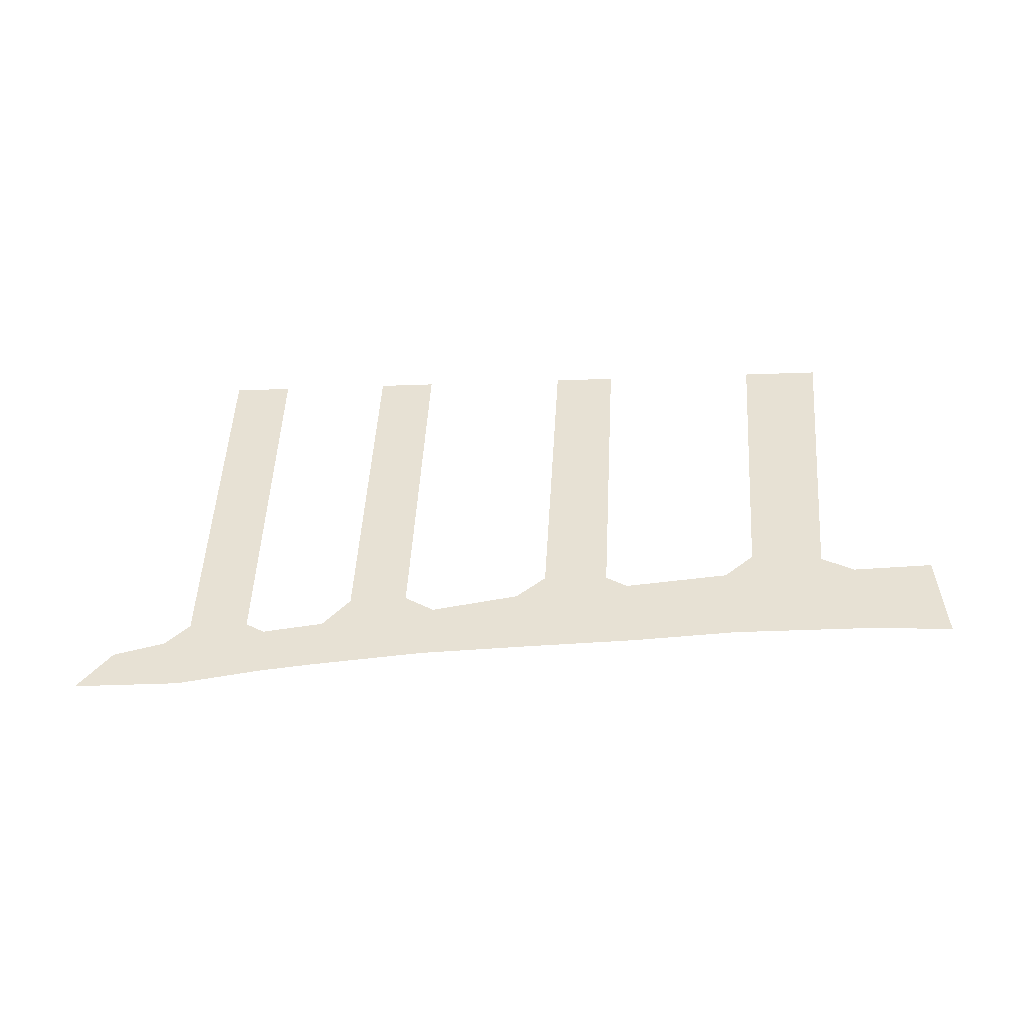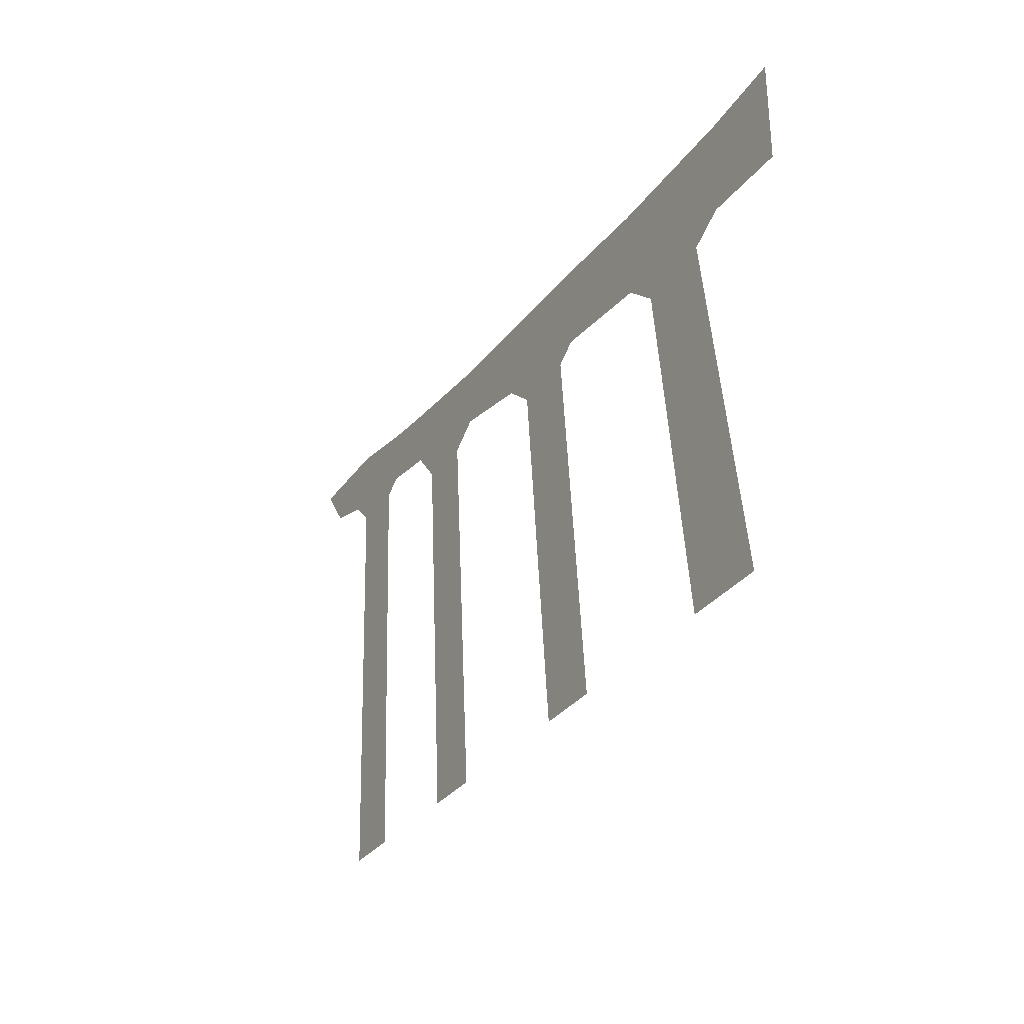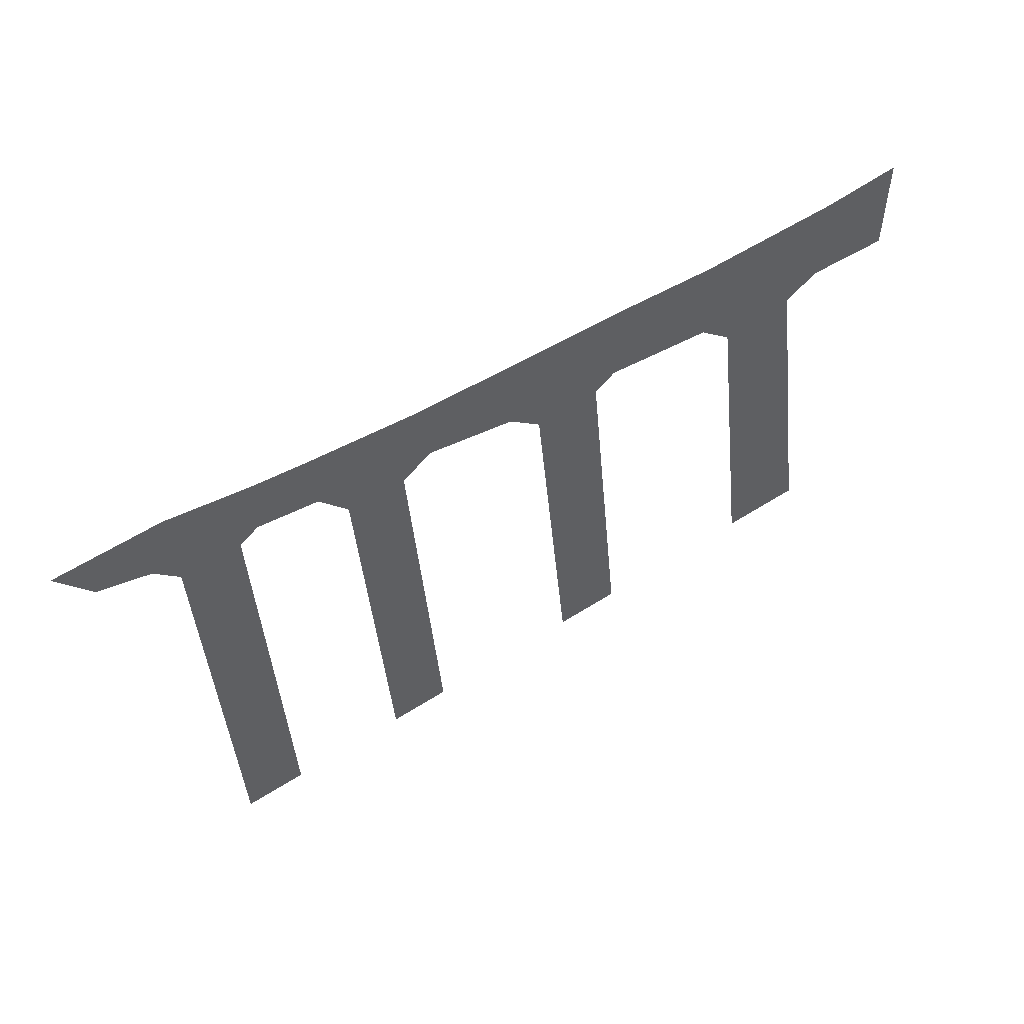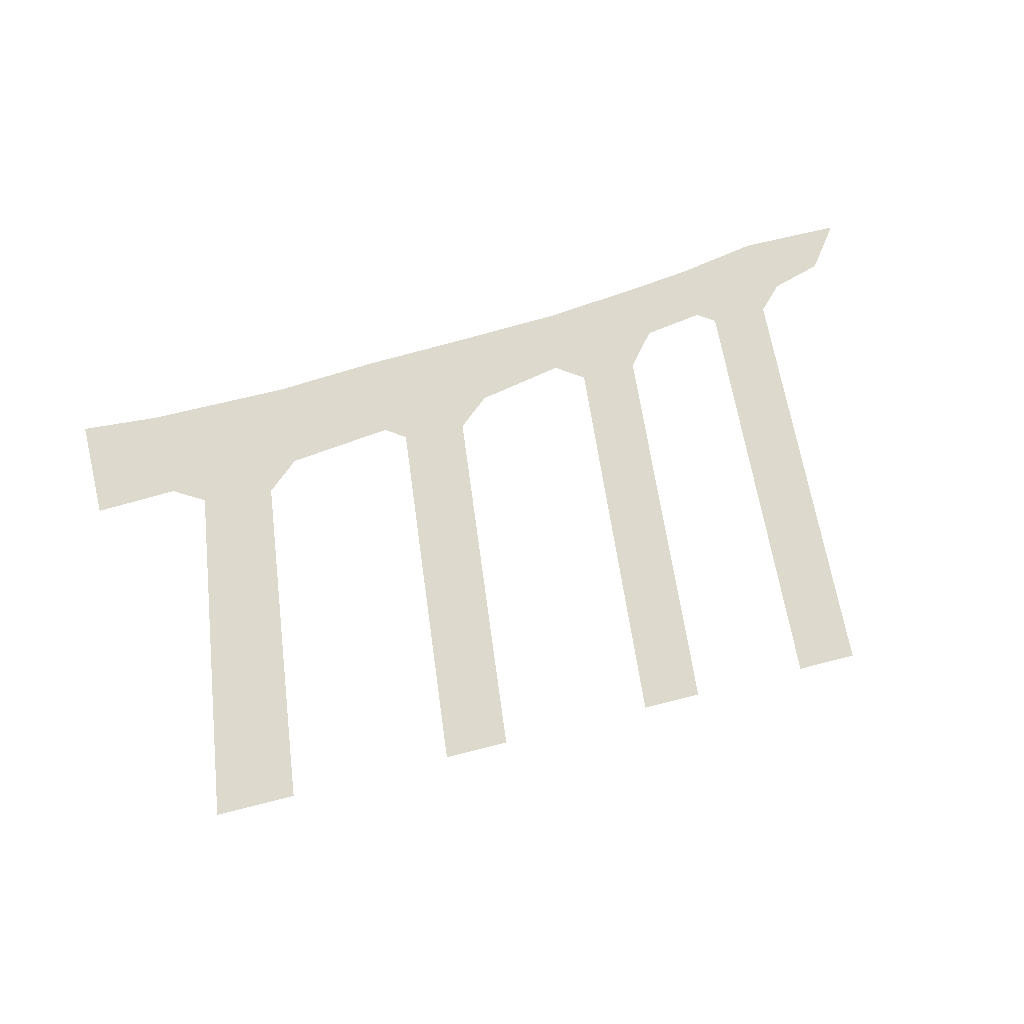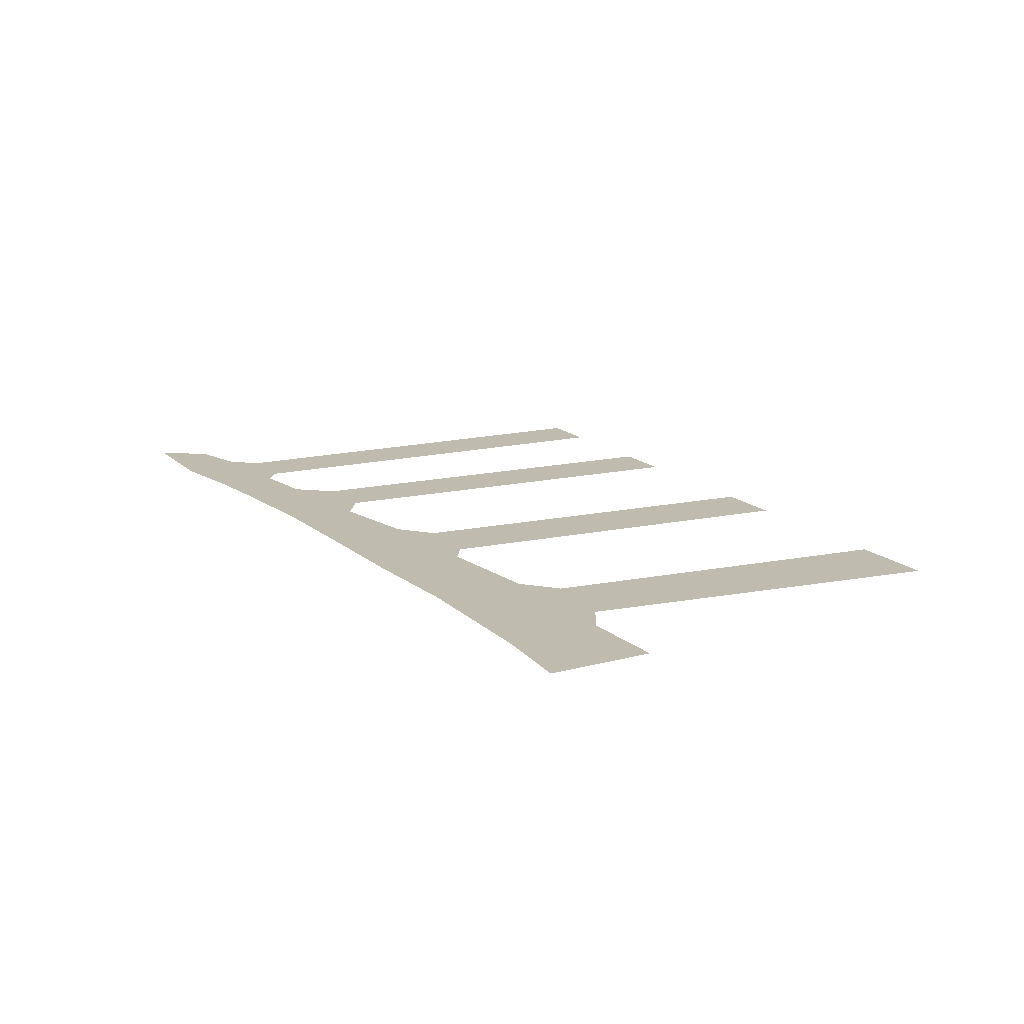
<metadata>
{"format":"obj","ext":"obj","renderer":"f3d","projection":"perspective","resolution":1024,"background":"white","views":[{"elev":39.5,"azim":177.6,"up":"+Z"},{"elev":-31.2,"azim":-119.0,"up":"+Y"},{"elev":53.5,"azim":145.0,"up":"+Y"},{"elev":72.0,"azim":-13.5,"up":"+Z"},{"elev":16.2,"azim":-118.9,"up":"+Z"}]}
</metadata>
<code>
g MainMenu_ElysionBoss_Near02_01
v 7.405 16.04 -4.218e-07
v 15.24 16.88 -3.077e-07
v 14.84 12.59 -1.045e-06
v 6.489 11.39 -1.251e-06
v 12.76 10.13 -1.451e-06
v 8.564 9.986 -1.478e-06
v -0.453 15.66 -5.096e-07
v 0.1195 10.13 -1.46e-06
v -8.421 15.34 -5.951e-07
v -8.421 9.31 -1.605e-06
v -16.04 14.8 -6.319e-07
v -16.19 8.393 -1.76e-06
v -26.61 14.76 -6.94e-07
v -26.29 8.148 -1.805e-06
v -32.36 7.875 -1.854e-06
v -32.36 15.15 -6.313e-07
v 19.18 13.27 -9.329e-07
v 19.2 17.39 -2.233e-07
v 25.07 18.45 -7.669e-08
v 26.42 14.23 -7.7e-07
v 30.04 15.29 -5.954e-07
v 32.4 18.45 -7.669e-08
v -23.93 6.783 -2.029e-06
v -18.55 6.318 -2.107e-06
v 24.68 12.45 -1.064e-06
v 20.48 12.4 -1.074e-06
v -19 2.791 -2.698e-06
v -24.46 3.179 -2.634e-06
v -19.44 -0.7371 -3.288e-06
v -24.98 -0.426 -3.24e-06
v -19.88 -4.265 -3.879e-06
v -25.51 -4.03 -3.845e-06
v -20.32 -7.793 -4.469e-06
v -26.04 -7.635 -4.451e-06
v -20.76 -11.32 -5.06e-06
v -26.56 -11.24 -5.056e-06
v -21.2 -14.85 -5.651e-06
v -27.09 -14.84 -5.662e-06
v -21.64 -18.38 -6.241e-06
v -27.62 -18.45 -6.268e-06
v 24.49 8.122 -1.775e-06
v 20.28 8.073 -1.786e-06
v 24.3 3.796 -2.486e-06
v 20.07 3.747 -2.498e-06
v 24.1 -0.5288 -3.197e-06
v 19.86 -0.5788 -3.211e-06
v 23.91 -4.854 -3.908e-06
v 19.66 -4.905 -3.923e-06
v 23.72 -9.179 -4.619e-06
v 19.45 -9.23 -4.636e-06
v 23.52 -13.5 -5.331e-06
v 19.24 -13.56 -5.348e-06
v 23.33 -17.83 -6.042e-06
v 19.04 -17.88 -6.061e-06
v -8.043 -3.071 -3.663e-06
v -3.313 -3.129 -3.665e-06
v -3.685 -6.89 -4.29e-06
v -8.416 -6.861 -4.294e-06
v -4.058 -10.65 -4.916e-06
v -8.788 -10.65 -4.925e-06
v -4.43 -14.41 -5.541e-06
v -9.161 -14.44 -5.556e-06
v -4.802 -18.17 -6.166e-06
v -9.533 -18.23 -6.187e-06
v -7.671 0.7181 -3.032e-06
v -2.941 0.6311 -3.04e-06
v -7.298 4.507 -2.401e-06
v -2.569 4.392 -2.414e-06
v -6.926 8.297 -1.77e-06
v -2.197 8.152 -1.789e-06
v 7.633 -2.023 -3.466e-06
v 11.87 -1.918 -3.443e-06
v 11.57 -5.934 -4.106e-06
v 7.323 -6.026 -4.129e-06
v 11.28 -9.951 -4.77e-06
v 7.012 -10.03 -4.791e-06
v 10.98 -13.97 -5.434e-06
v 6.702 -14.03 -5.454e-06
v 10.68 -17.98 -6.098e-06
v 6.392 -18.04 -6.117e-06
v 7.943 1.98 -2.803e-06
v 12.17 2.098 -2.779e-06
v 8.254 5.983 -2.14e-06
v 12.47 6.114 -2.115e-06
g MainMenu_ElysionBoss_Near02_01_0
f 3 2 1
f 4 3 1
f 5 3 4
f 6 5 4
f 4 1 7
f 8 4 7
f 8 7 9
f 10 8 9
f 10 9 11
f 12 10 11
f 12 11 13
f 14 12 13
f 15 14 13
f 16 15 13
f 2 3 17
f 18 2 17
f 19 18 17
f 20 19 17
f 19 20 21
f 22 19 21
f 12 14 23
f 24 12 23
f 25 20 17
f 26 25 17
f 24 23 27
f 23 28 27
f 27 28 29
f 28 30 29
f 29 30 31
f 30 32 31
f 33 31 32
f 34 33 32
f 35 33 34
f 36 35 34
f 37 35 36
f 38 37 36
f 39 37 38
f 40 39 38
f 25 26 41
f 26 42 41
f 41 42 43
f 42 44 43
f 43 44 45
f 44 46 45
f 47 45 46
f 48 47 46
f 49 47 48
f 50 49 48
f 51 49 50
f 52 51 50
f 53 51 52
f 54 53 52
f 57 56 55
f 58 57 55
f 59 57 58
f 60 59 58
f 61 59 60
f 62 61 60
f 63 61 62
f 64 63 62
f 65 55 56
f 66 65 56
f 67 65 66
f 68 67 66
f 69 67 68
f 70 69 68
f 69 70 10
f 70 8 10
f 73 72 71
f 74 73 71
f 75 73 74
f 76 75 74
f 77 75 76
f 78 77 76
f 79 77 78
f 80 79 78
f 81 71 72
f 82 81 72
f 83 81 82
f 84 83 82
f 6 83 84
f 5 6 84

</code>
